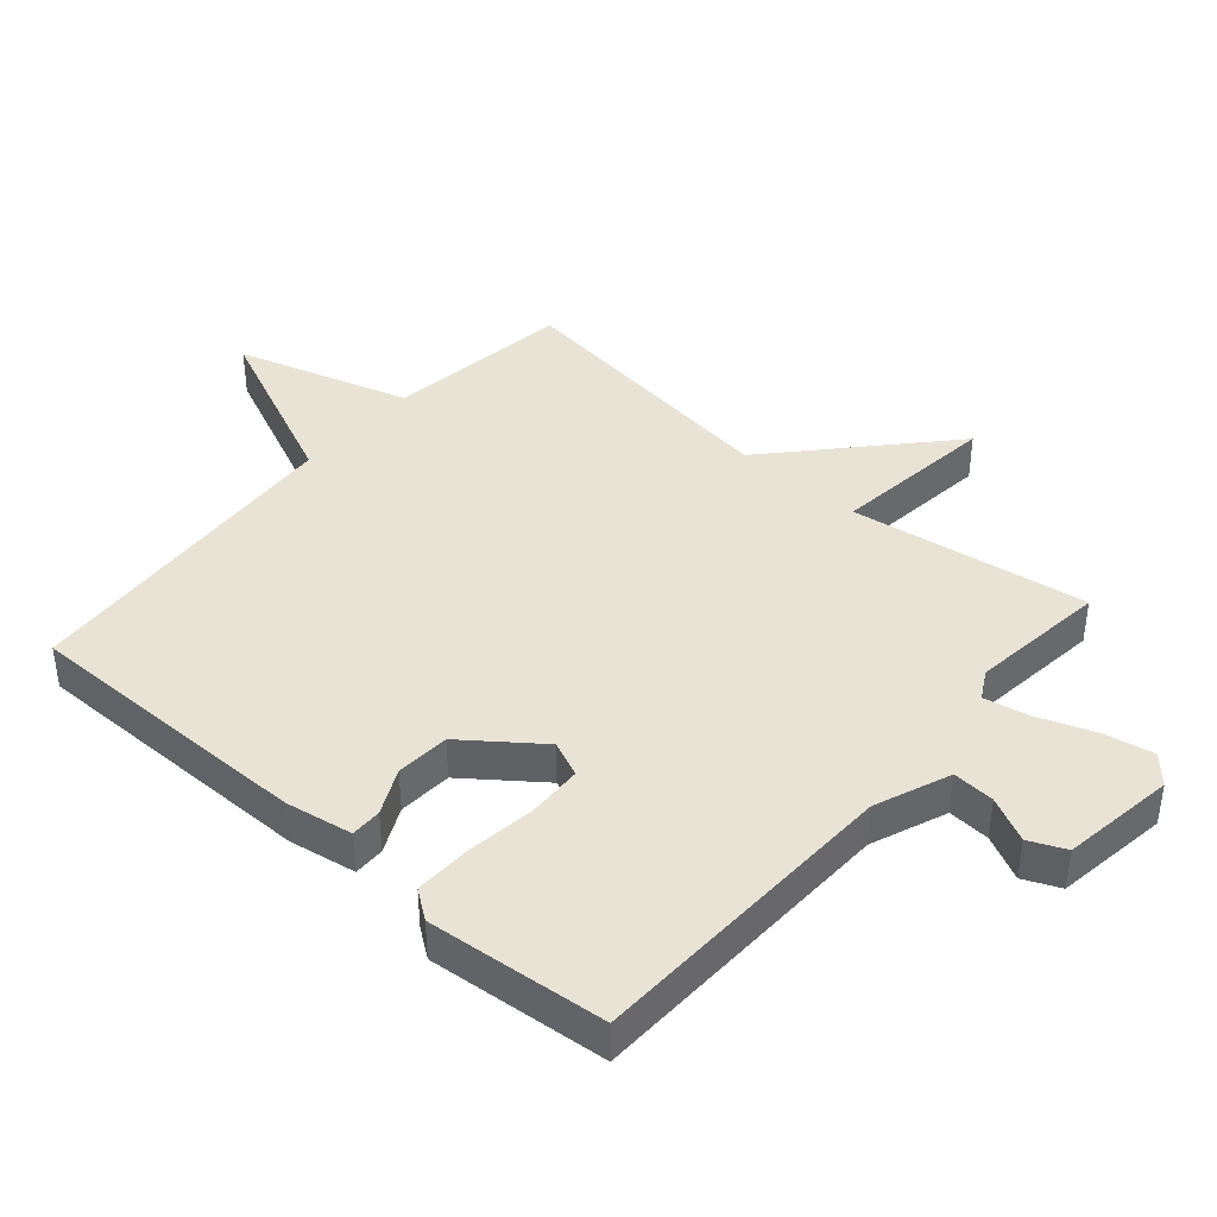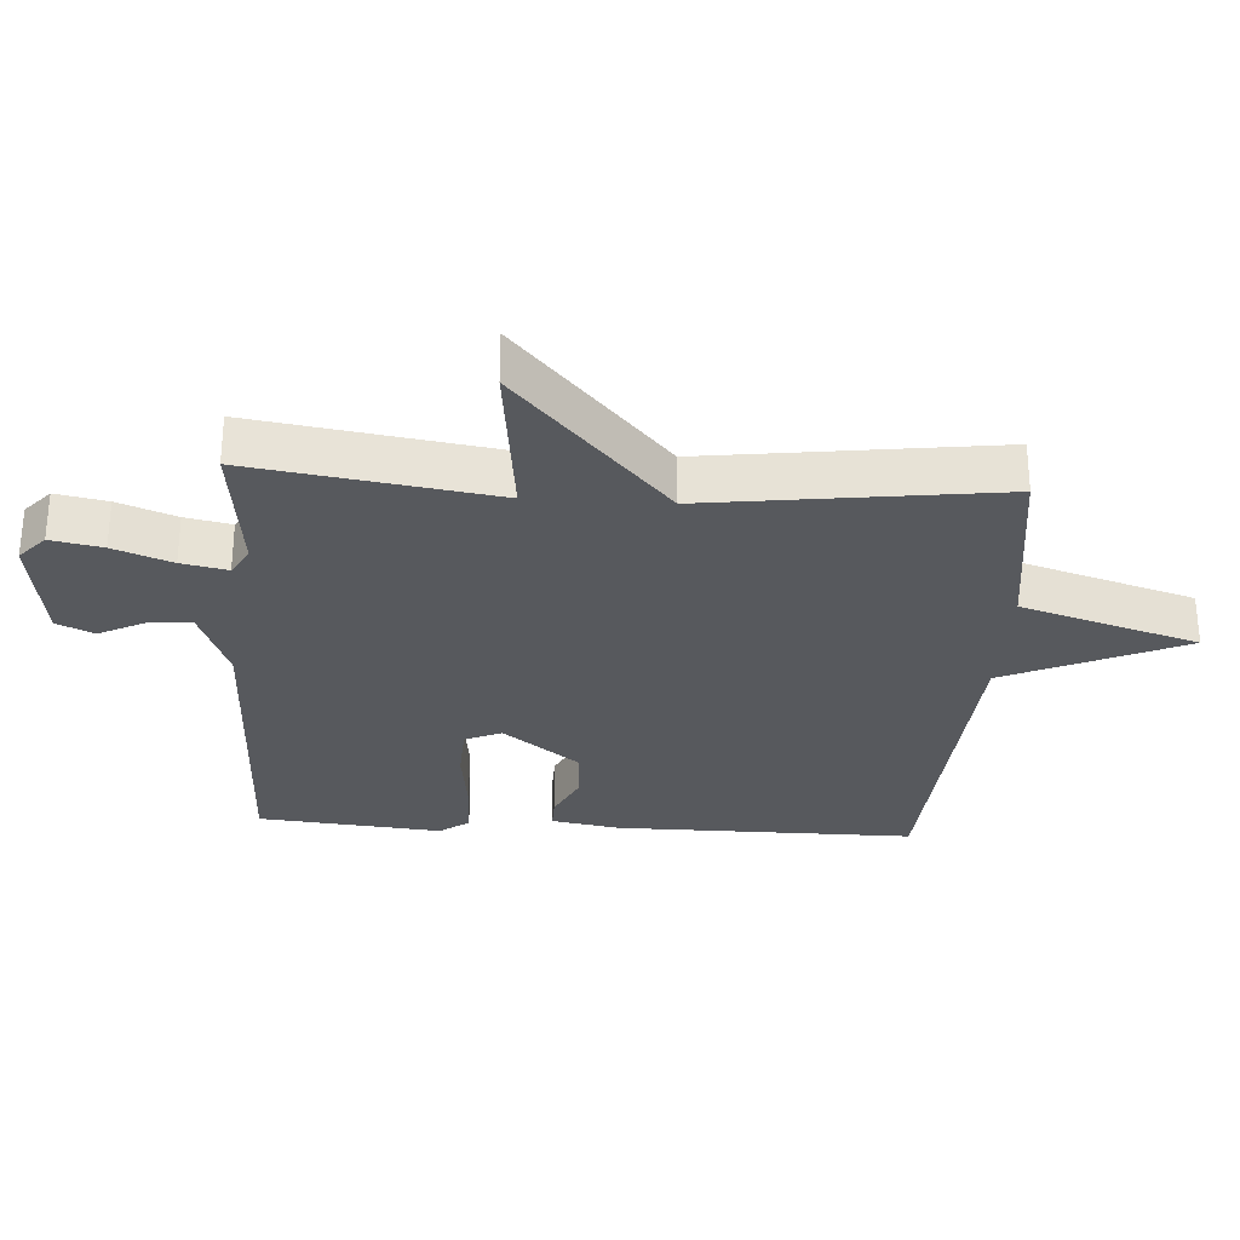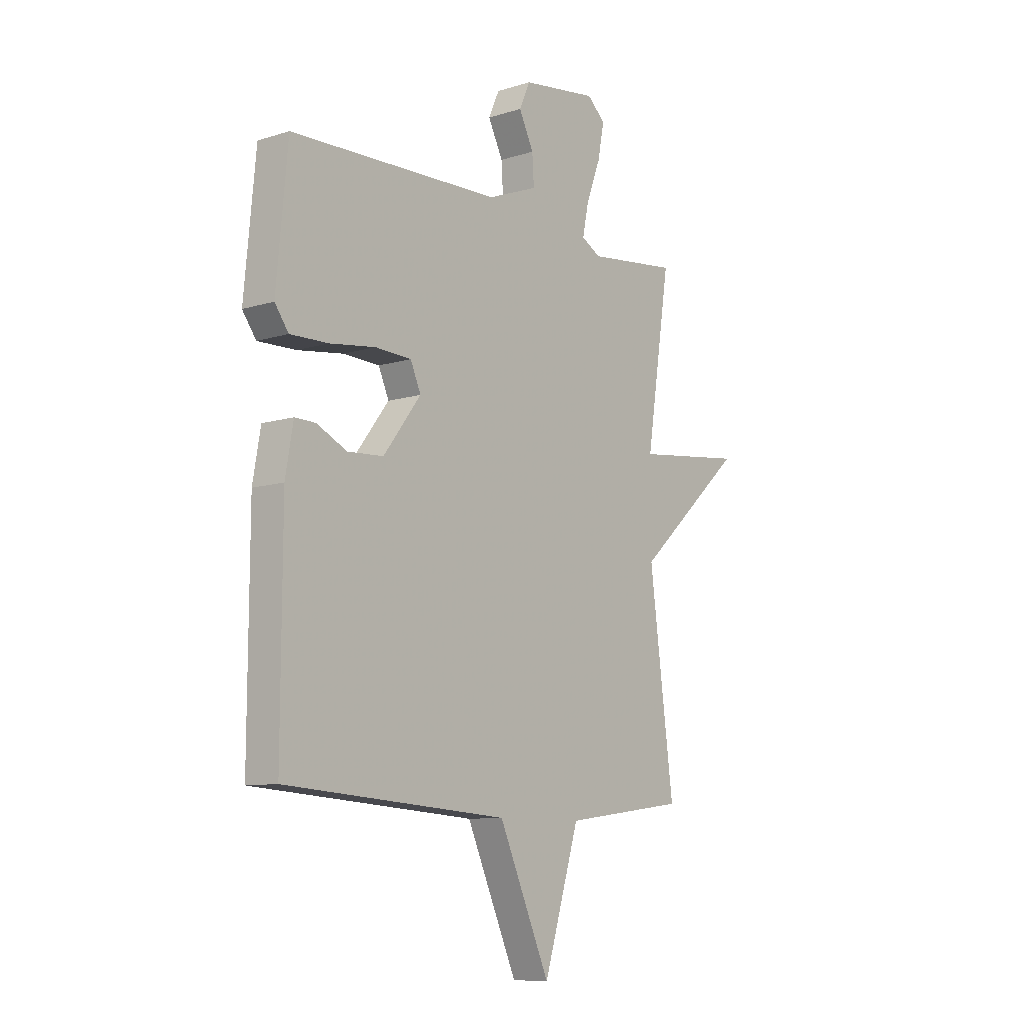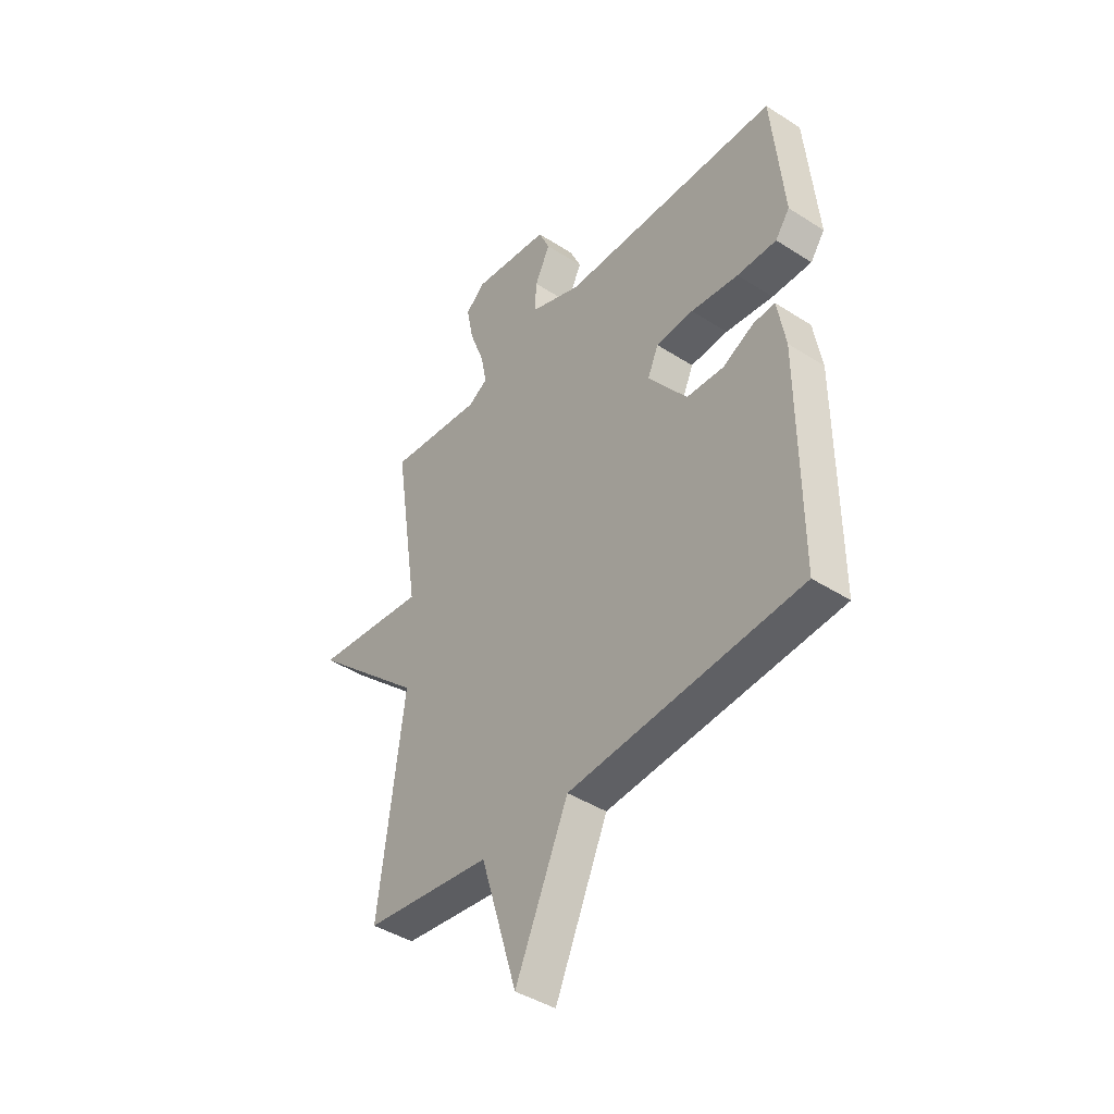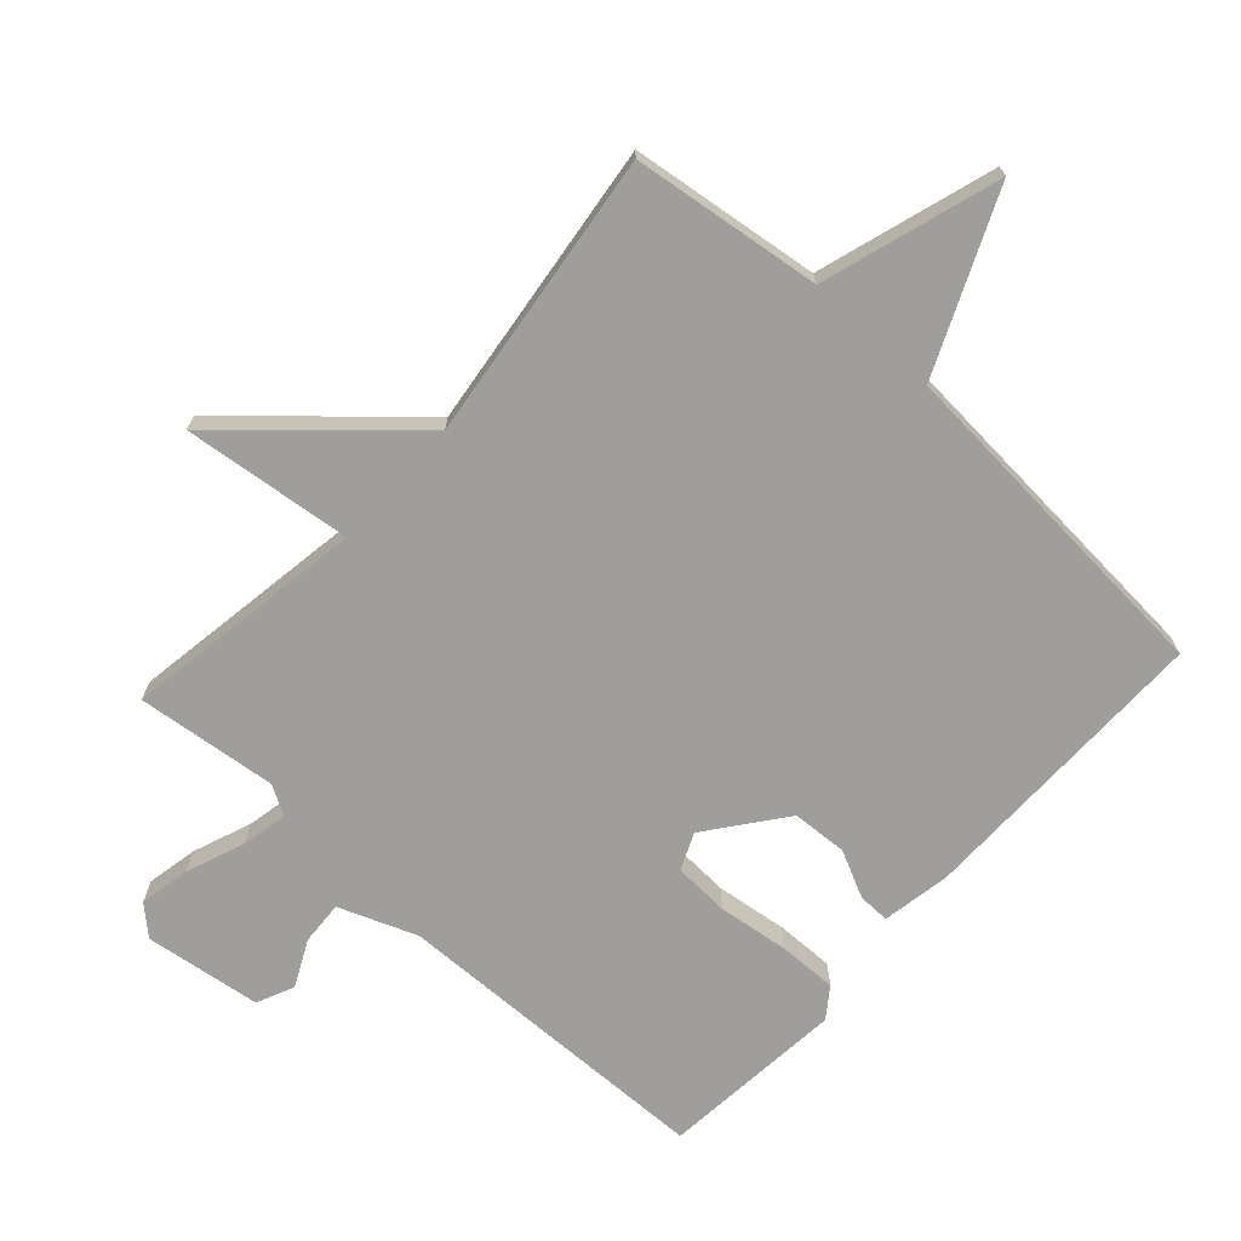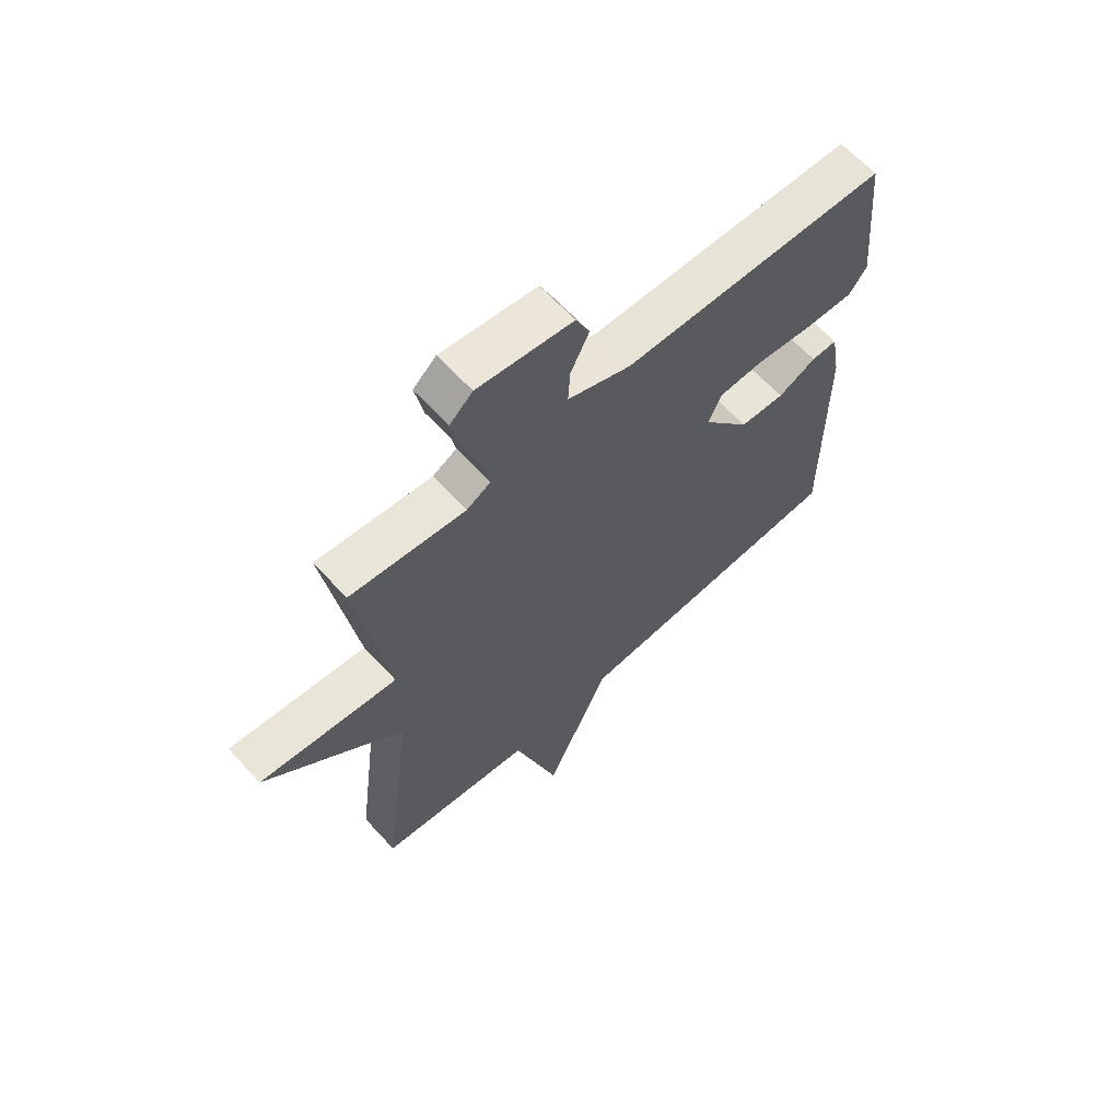
<metadata>
{"format":"obj","ext":"obj","renderer":"f3d","projection":"perspective","resolution":1024,"background":"white","views":[{"elev":41.0,"azim":-48.8,"up":"+Y"},{"elev":-29.7,"azim":86.4,"up":"+Y"},{"elev":-9.5,"azim":-50.8,"up":"+Z"},{"elev":-42.6,"azim":-127.5,"up":"+Z"},{"elev":-70.8,"azim":137.7,"up":"+Y"},{"elev":64.1,"azim":137.5,"up":"+Z"}]}
</metadata>
<code>
v 0.5 0.07 -0.5
v 0.216 0.07 -0.537
v 0.134 0.07 -0.803
v 0.016 0.07 -0.537
v -0.5 0.07 -0.5
v -0.498 0.07 -0.05
v -0.48 0.07 0.053
v -0.432 0.07 0.052
v -0.362 0.07 0.018
v -0.279 0.07 0.023
v -0.192 0.07 0.137
v -0.216 0.07 0.192
v -0.3 0.07 0.196
v -0.406 0.07 0.182
v -0.494 0.07 0.18
v -0.526 0.07 0.224
v -0.5 0.07 0.5
v -0.013 0.07 0.513
v 0.103 0.07 0.558
v 0.099 0.07 0.623
v 0.065 0.07 0.692
v 0.09 0.07 0.748
v 0.265 0.07 0.772
v 0.307 0.07 0.734
v 0.292 0.07 0.657
v 0.259 0.07 0.57
v 0.245 0.07 0.501
v 0.289 0.07 0.476
v 0.5 0.07 0.5
v 0.444 0.07 0.135
v 0.697 0.07 0.164
v 0.444 0.07 -0.065
v 0.5 0 -0.5
v 0.216 0 -0.537
v 0.134 0 -0.803
v 0.016 0 -0.537
v -0.5 0 -0.5
v -0.498 0 -0.05
v -0.48 0 0.053
v -0.432 0 0.052
v -0.362 0 0.018
v -0.279 0 0.023
v -0.192 0 0.137
v -0.216 0 0.192
v -0.3 0 0.196
v -0.406 0 0.182
v -0.494 0 0.18
v -0.526 0 0.224
v -0.5 0 0.5
v -0.013 0 0.513
v 0.103 0 0.558
v 0.099 0 0.623
v 0.065 0 0.692
v 0.09 0 0.748
v 0.265 0 0.772
v 0.307 0 0.734
v 0.292 0 0.657
v 0.259 0 0.57
v 0.245 0 0.501
v 0.289 0 0.476
v 0.5 0 0.5
v 0.444 0 0.135
v 0.697 0 0.164
v 0.444 0 -0.065
f 30 31 32
f 28 29 30
f 27 28 30 32
f 24 25 26
f 23 24 26
f 22 23 26
f 21 22 26
f 20 21 26
f 19 20 26 27
f 32 1 2
f 27 32 2
f 19 27 2
f 18 19 2
f 16 17 18
f 15 16 18
f 14 15 18
f 13 14 18
f 7 8 9
f 6 7 9
f 5 6 9
f 4 5 9
f 4 9 10
f 18 2 3 4
f 12 13 18
f 11 12 18
f 11 18 4
f 4 10 11
f 64 63 62
f 62 61 60
f 64 62 60 59
f 58 57 56
f 58 56 55
f 58 55 54
f 58 54 53
f 58 53 52
f 59 58 52 51
f 34 33 64
f 34 64 59
f 34 59 51
f 34 51 50
f 50 49 48
f 50 48 47
f 50 47 46
f 50 46 45
f 41 40 39
f 41 39 38
f 41 38 37
f 41 37 36
f 42 41 36
f 36 35 34 50
f 50 45 44
f 50 44 43
f 36 50 43
f 43 42 36
f 1 33 34 2
f 2 34 35 3
f 3 35 36 4
f 4 36 37 5
f 5 37 38 6
f 6 38 39 7
f 7 39 40 8
f 8 40 41 9
f 9 41 42 10
f 10 42 43 11
f 11 43 44 12
f 12 44 45 13
f 13 45 46 14
f 14 46 47 15
f 15 47 48 16
f 16 48 49 17
f 17 49 50 18
f 18 50 51 19
f 19 51 52 20
f 20 52 53 21
f 21 53 54 22
f 22 54 55 23
f 23 55 56 24
f 24 56 57 25
f 25 57 58 26
f 26 58 59 27
f 27 59 60 28
f 28 60 61 29
f 29 61 62 30
f 30 62 63 31
f 31 63 64 32
f 32 64 33 1

</code>
